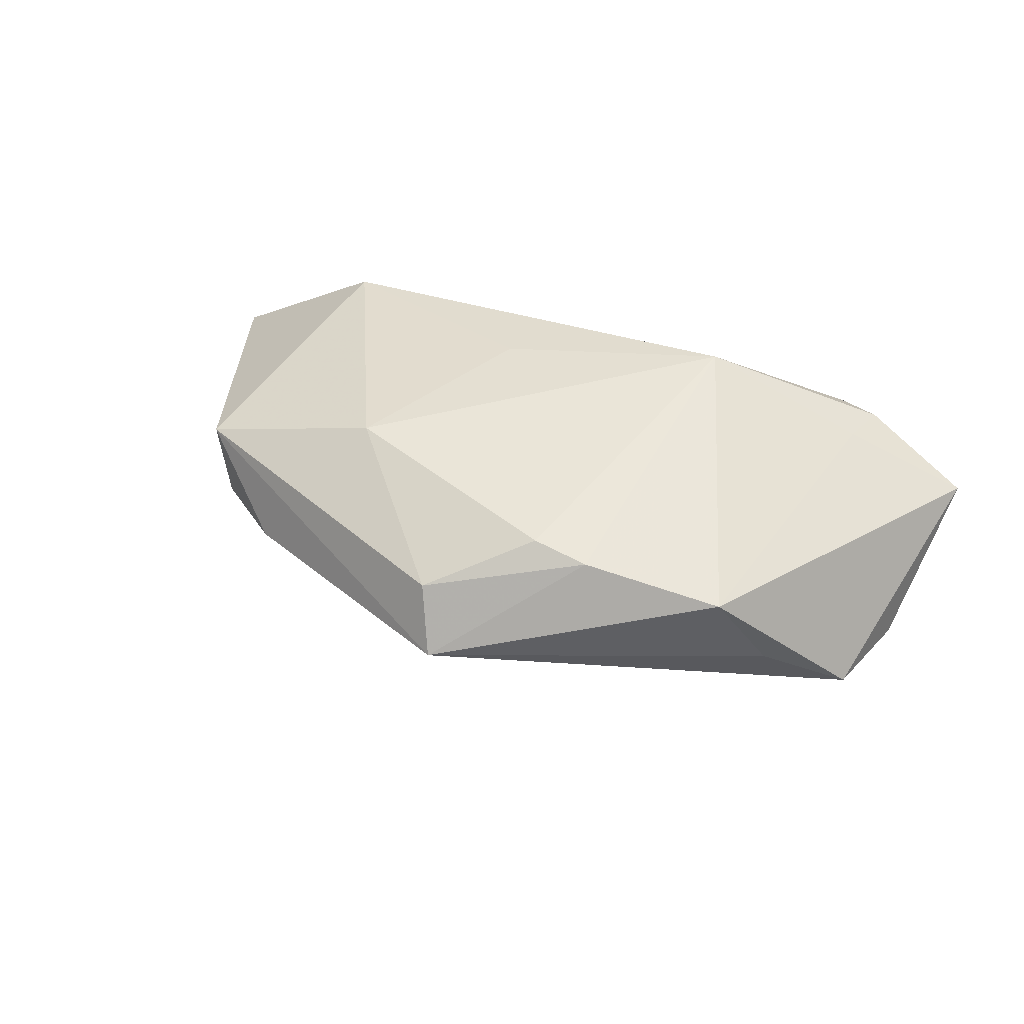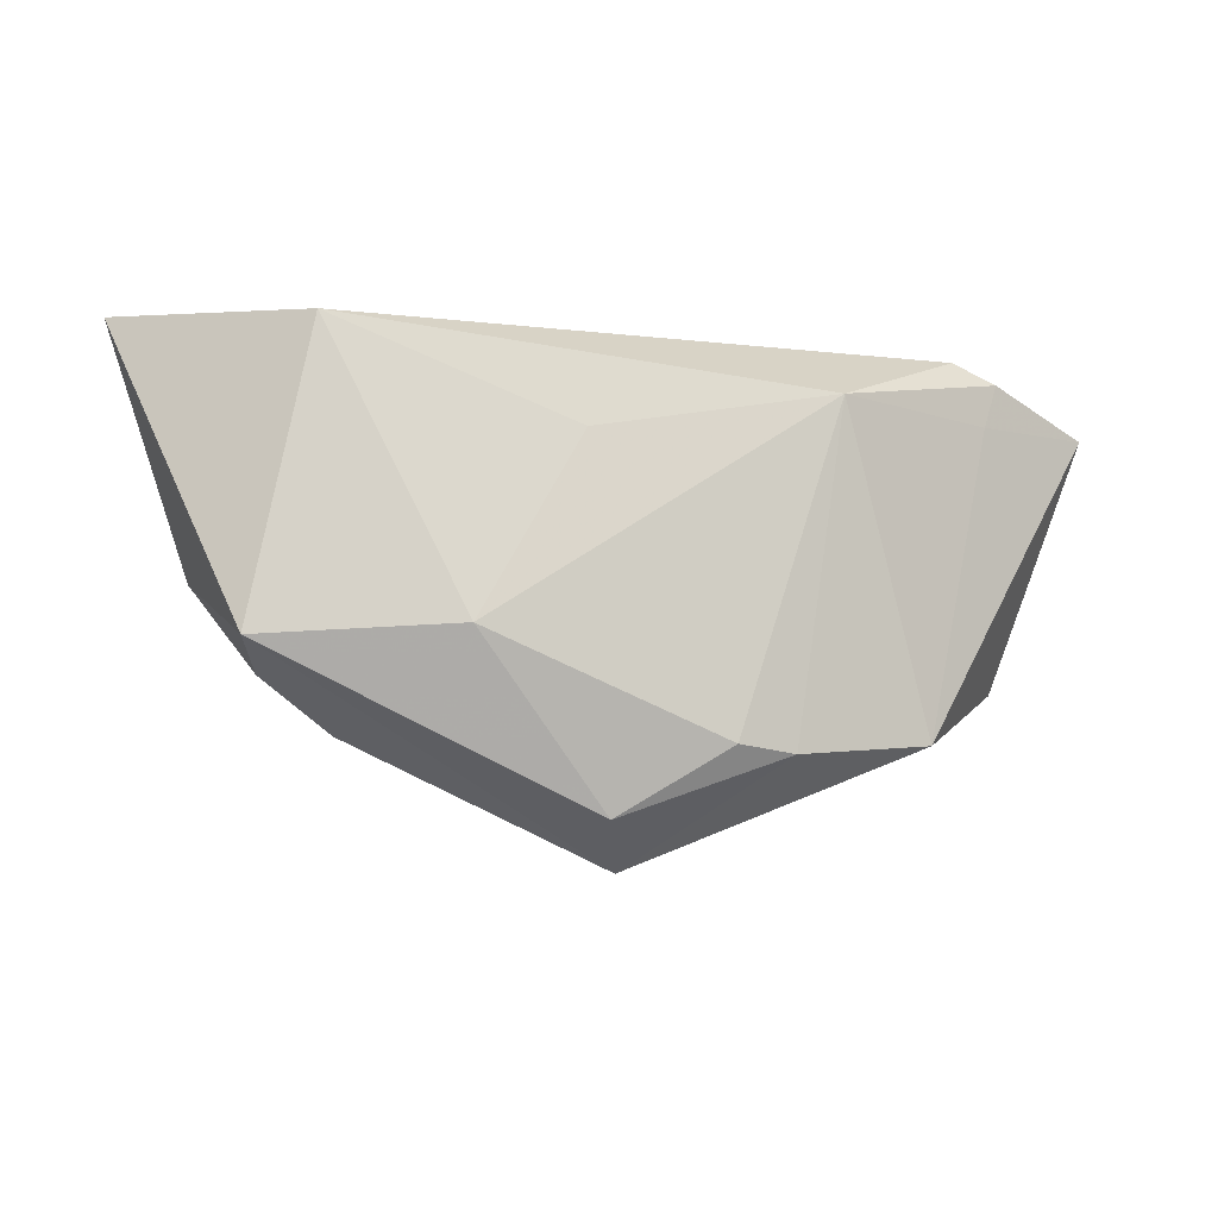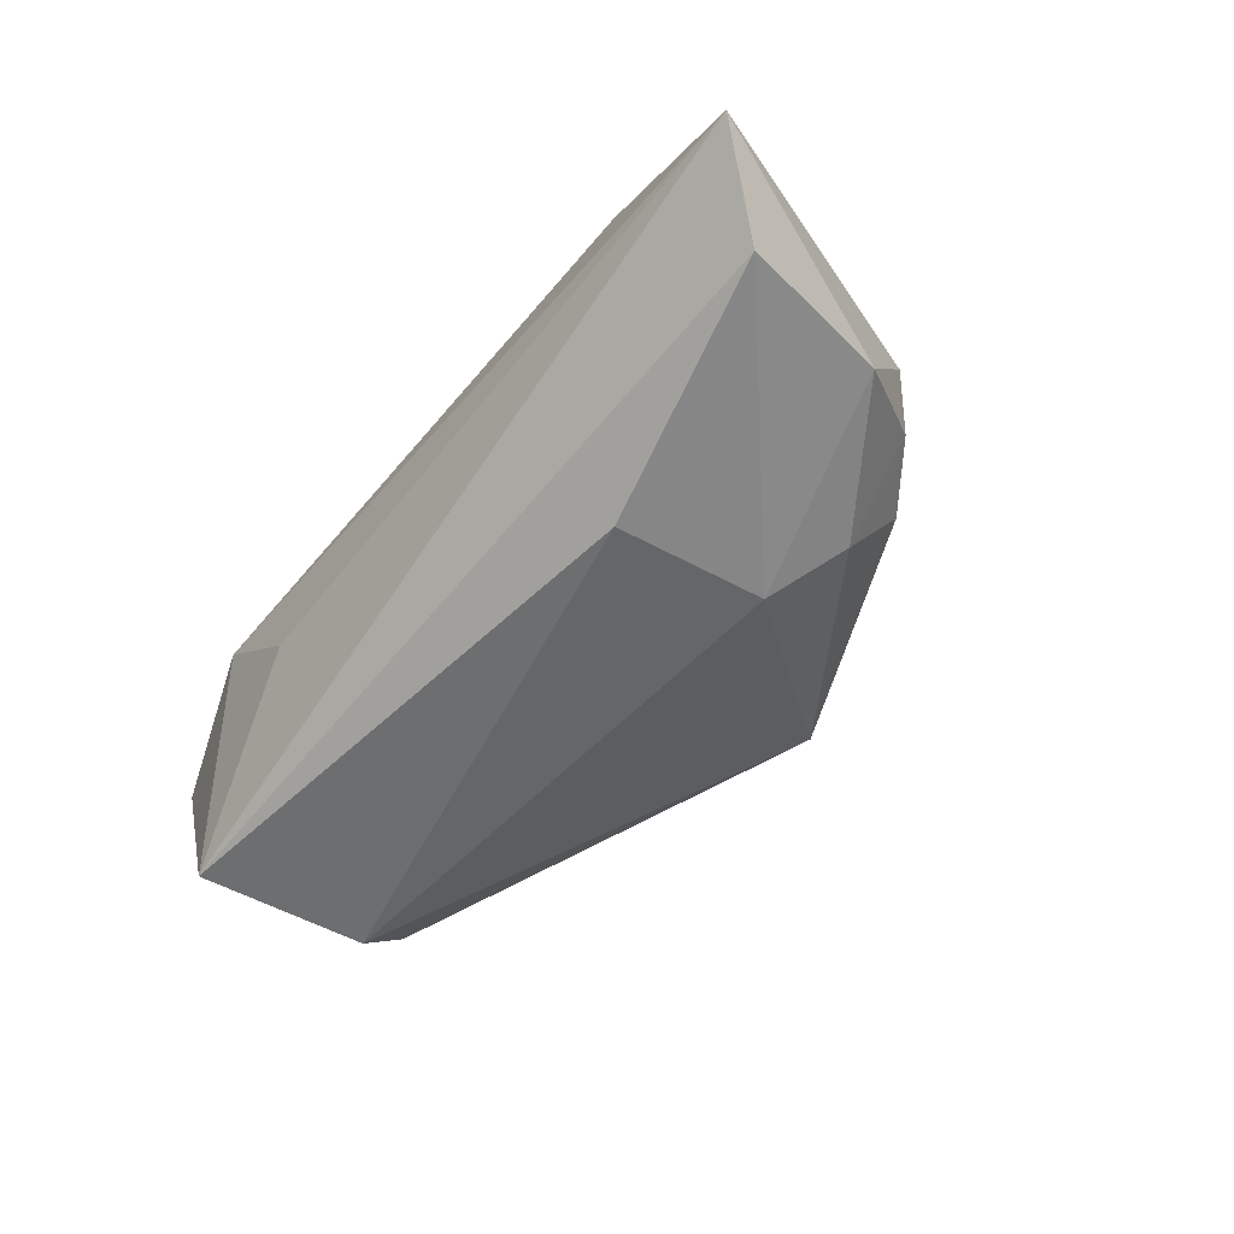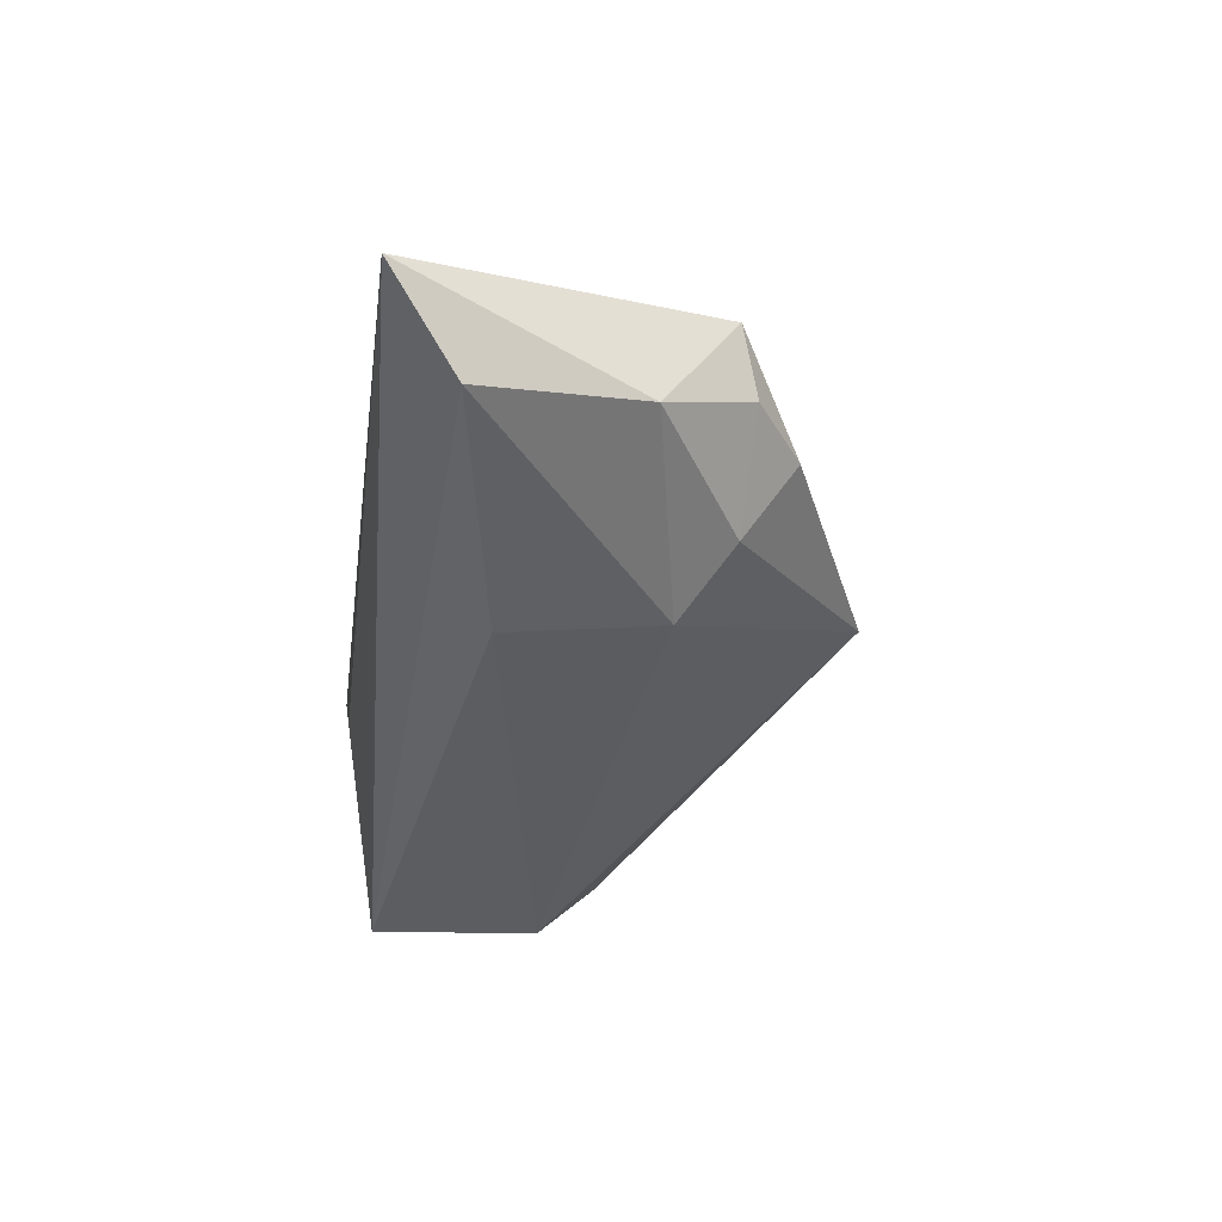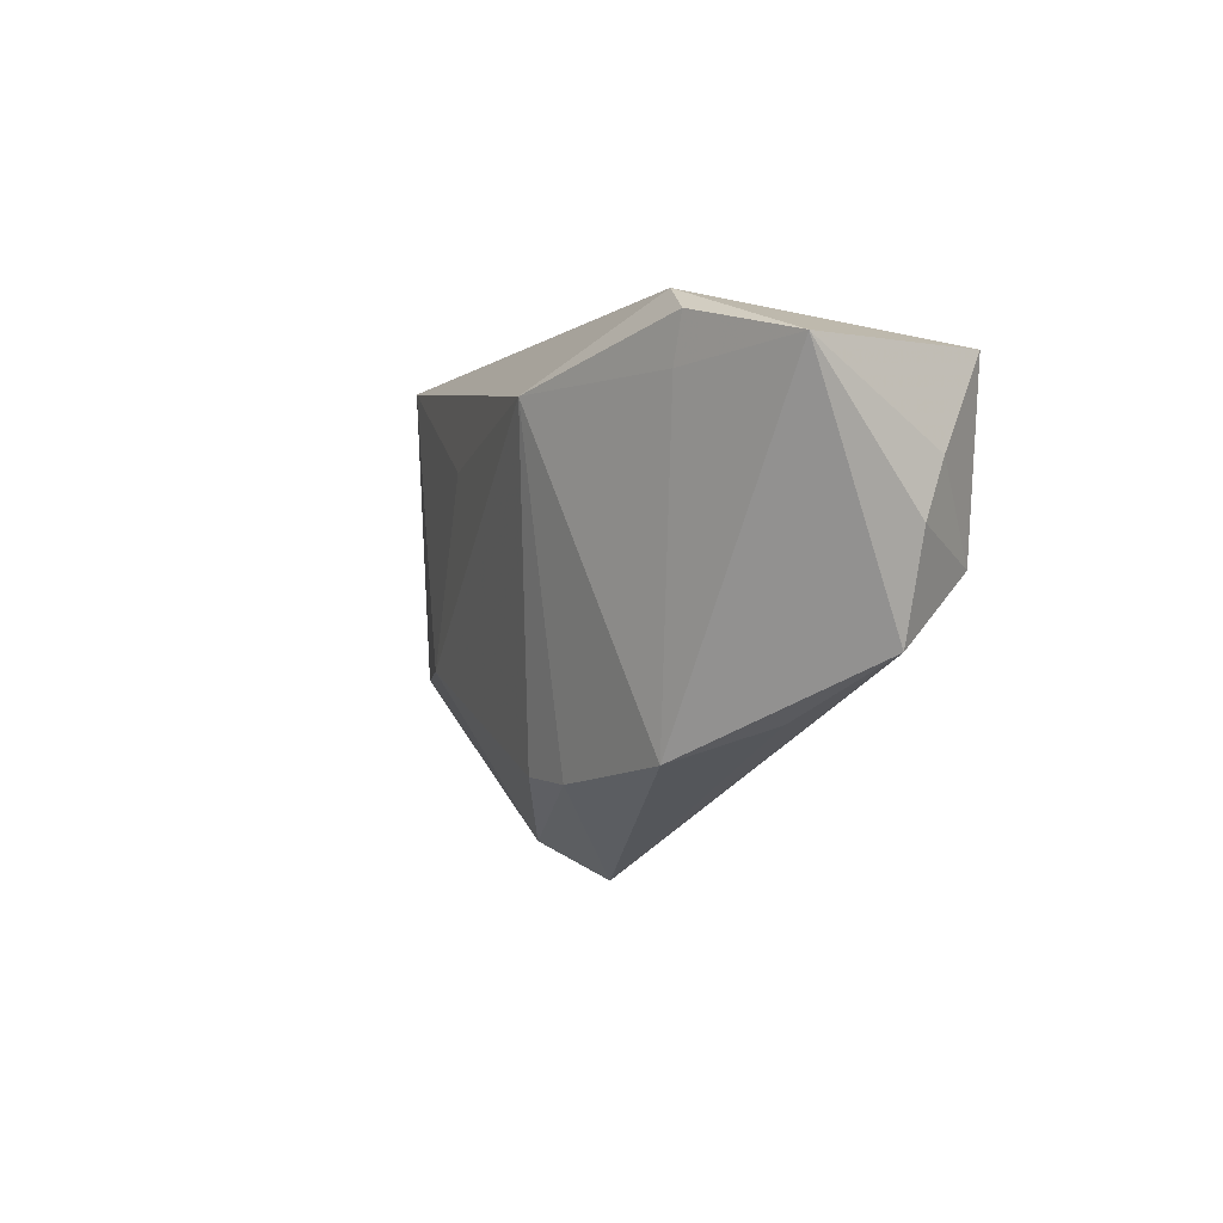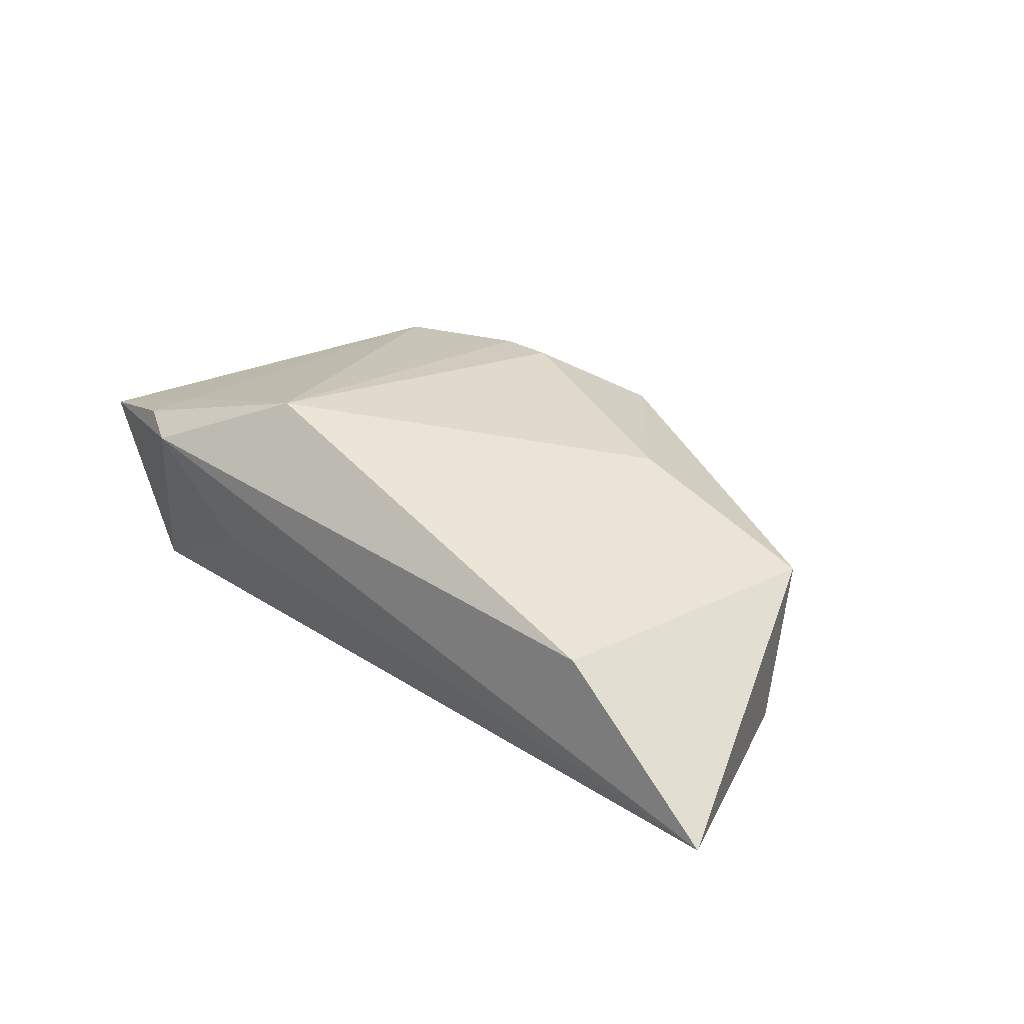
<metadata>
{"format":"obj","ext":"obj","renderer":"f3d","projection":"perspective","resolution":1024,"background":"white","views":[{"elev":42.2,"azim":22.3,"up":"+Z"},{"elev":-15.8,"azim":-15.2,"up":"+Y"},{"elev":-54.2,"azim":-127.3,"up":"+Z"},{"elev":-36.3,"azim":-98.0,"up":"+Z"},{"elev":-1.2,"azim":68.1,"up":"+Y"},{"elev":37.3,"azim":-137.0,"up":"+Z"}]}
</metadata>
<code>
v -0.02262 -0.01468 0.01656
v -0.04728 -0.01598 0.009562
v -0.06372 0.02442 -0.001752
v -0.02526 -0.01145 -0.01688
v -0.00503 -0.0346 0.009467
v -0.02394 0.008882 -0.01901
v 0.008218 -0.02633 0.01542
v -0.03365 -0.01761 -0.01077
v 0.04352 0.0216 0.01209
v 0.04165 0.0158 0.01229
v 0.04542 -0.004023 -0.01901
v 0.05274 0.00708 -0.01219
v -0.04442 -0.01819 0.0004563
v -0.01 0.009065 0.01782
v 0.0157 -0.02685 0.0141
v 0.03992 -0.01986 -0.0008628
v -0.002326 -0.03932 0.001392
v 0.0382 0.02442 0.01108
v 0.03388 -0.02405 0.01038
v -0.04066 0.02185 0.01353
v 0.02494 0.02388 -0.0006609
v -0.05654 0.01532 -0.01189
v 0.05381 0.0001967 -0.00944
v 0.05026 -0.01245 -0.008921
v 0.04814 0.01839 -0.01901
v -0.05194 -0.005801 -0.007674
v -0.03531 -0.02472 -0.0001046
v 0.05786 0.01787 0.005348
v 0.02012 0.0149 0.02092
f 4 11 17
f 28 25 18
f 12 25 28
f 11 25 12
f 6 25 11
f 11 4 6
f 17 11 24
f 24 16 17
f 20 18 3
f 29 18 20
f 3 2 20
f 21 25 3
f 3 18 21
f 21 18 25
f 8 4 17
f 11 12 23
f 23 24 11
f 23 12 28
f 28 24 23
f 9 18 29
f 29 10 9
f 28 18 9
f 9 10 28
f 17 16 19
f 19 15 17
f 19 24 28
f 16 24 19
f 28 10 19
f 19 10 29
f 29 15 19
f 5 2 17
f 17 15 5
f 1 20 2
f 2 5 1
f 17 2 27
f 27 8 17
f 22 6 4
f 3 25 22
f 25 6 22
f 29 20 14
f 14 1 29
f 20 1 14
f 7 5 15
f 7 1 5
f 7 15 29
f 29 1 7
f 26 2 3
f 3 22 26
f 4 8 26
f 26 22 4
f 13 27 2
f 2 26 13
f 8 27 13
f 13 26 8

</code>
